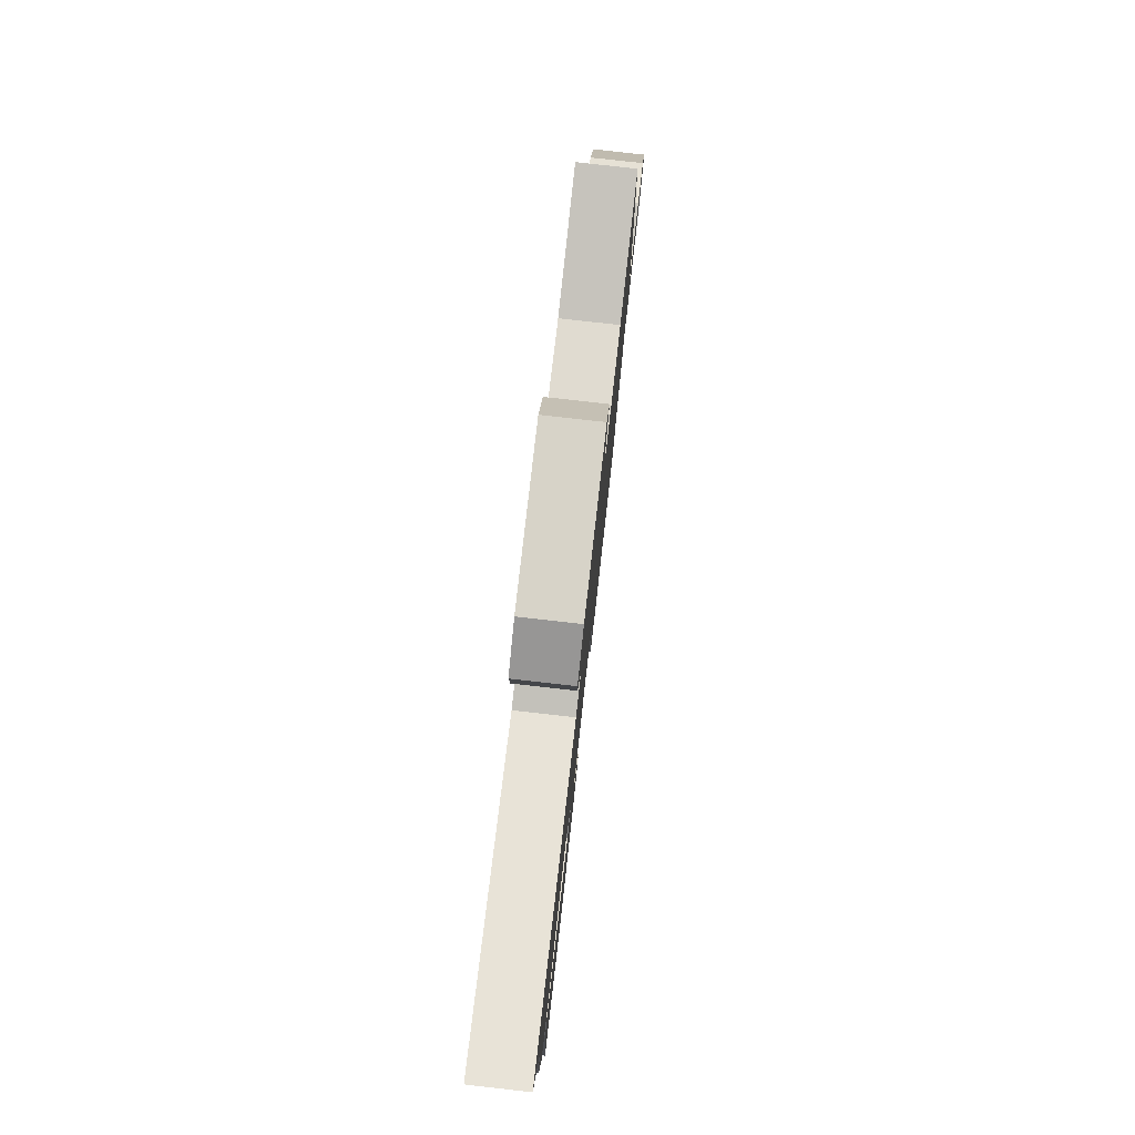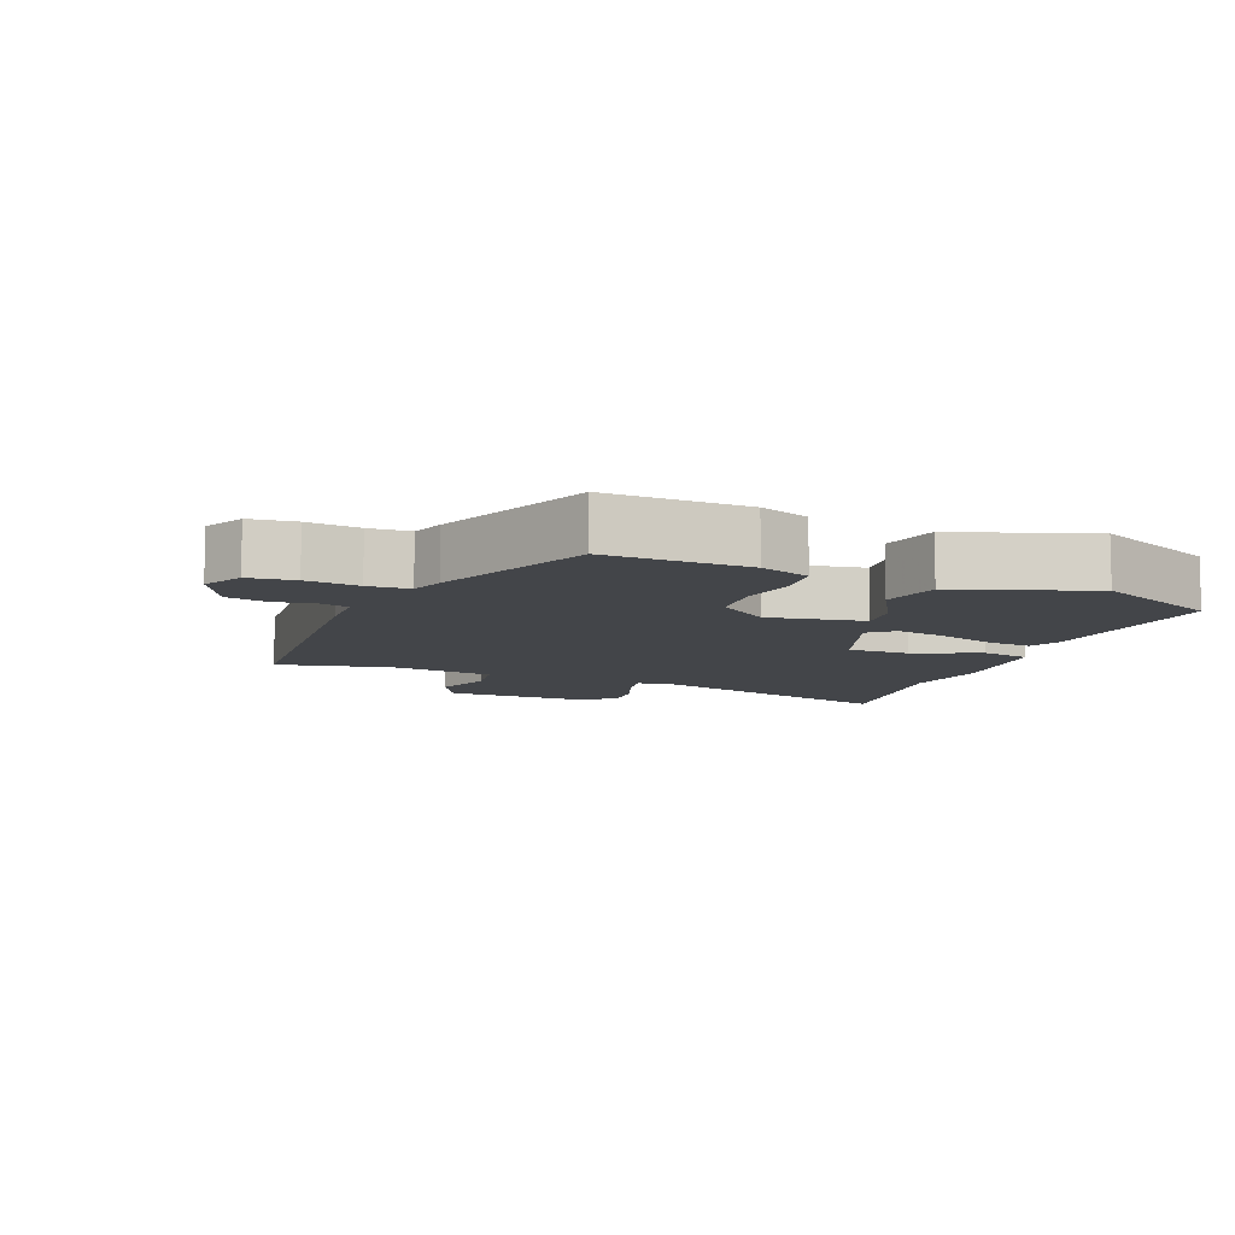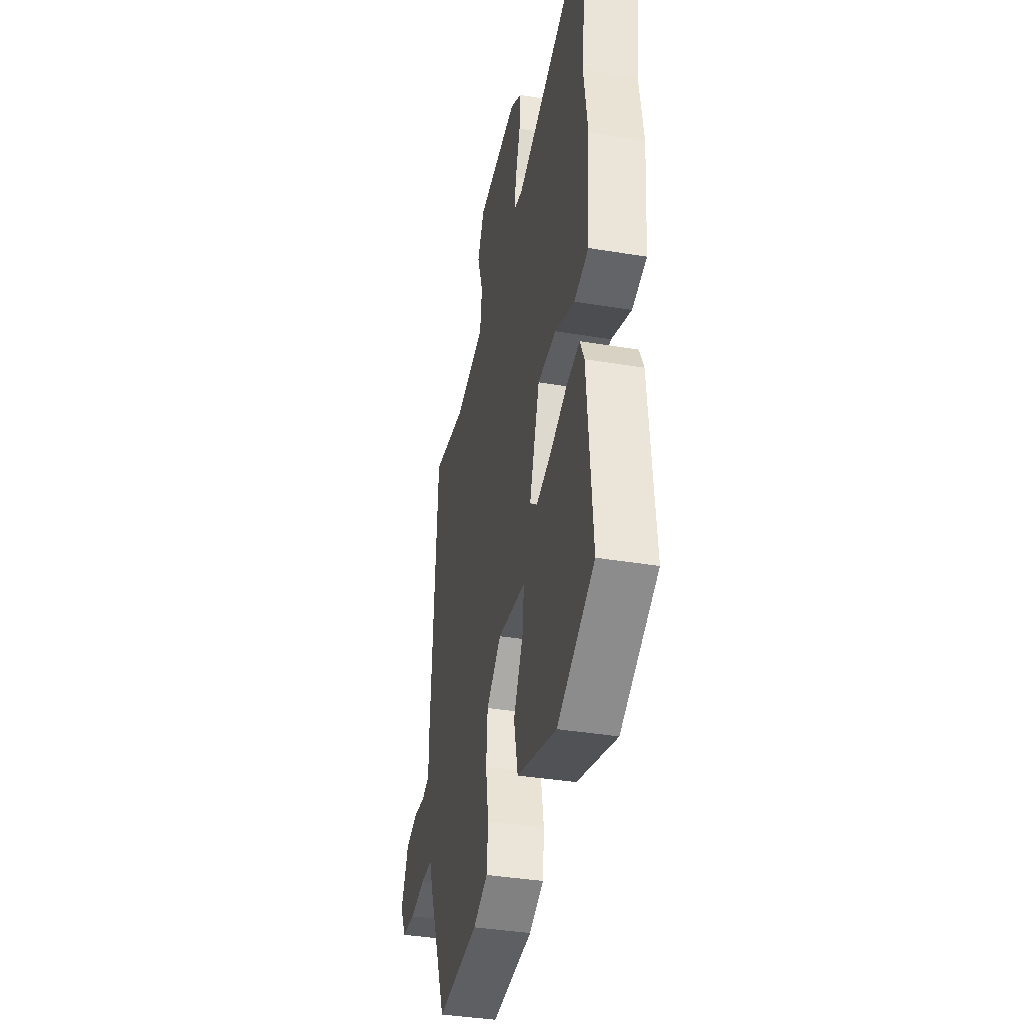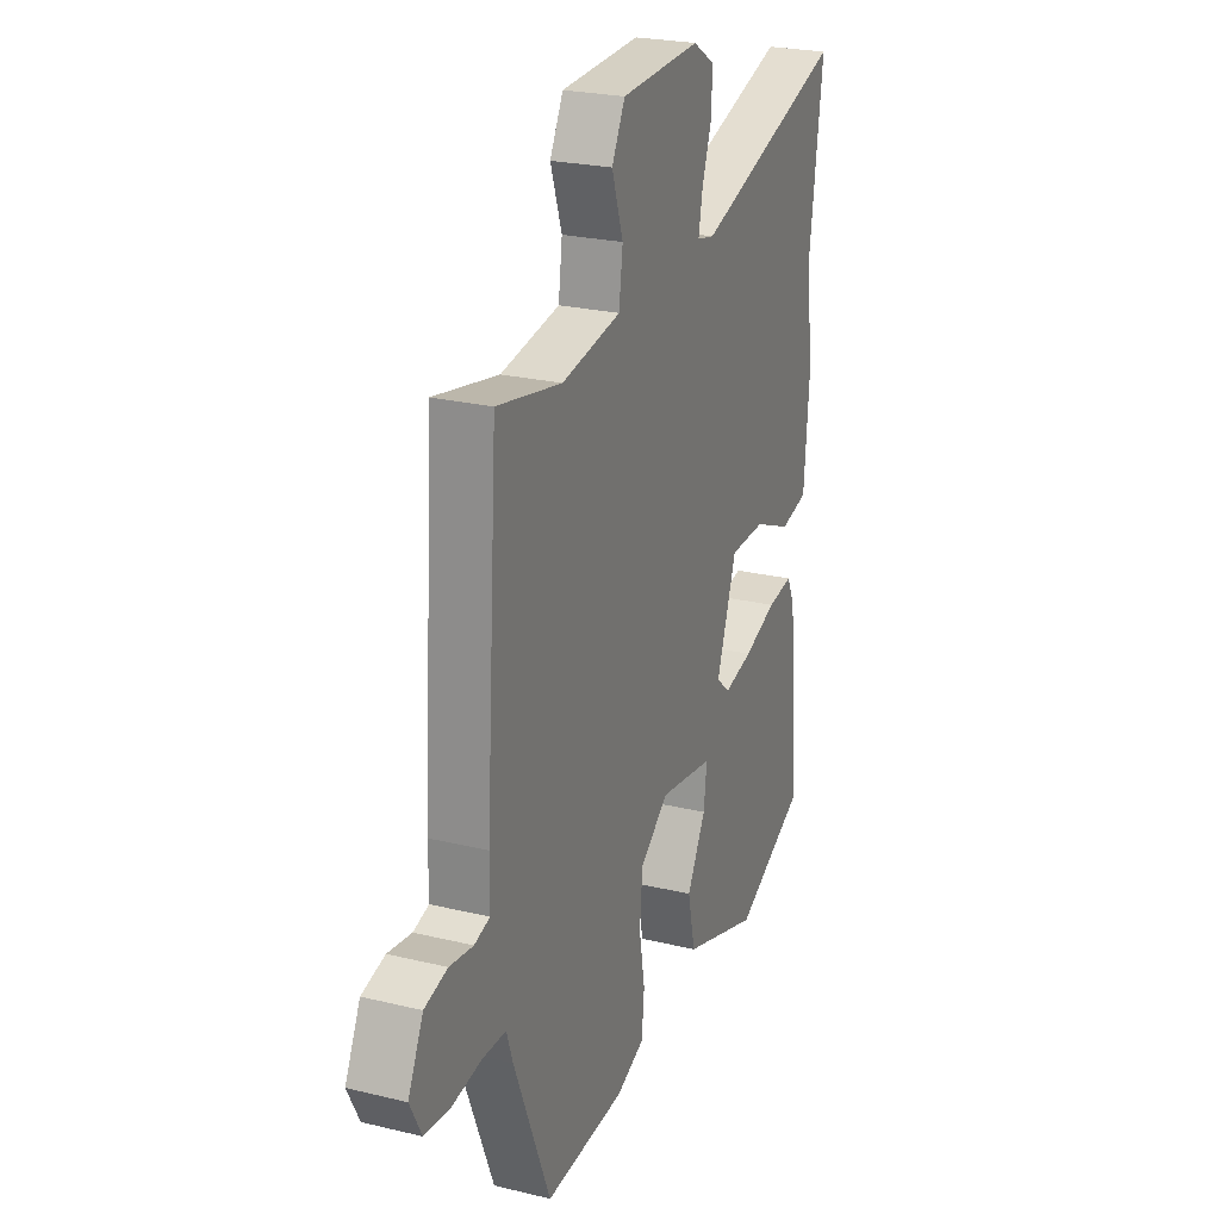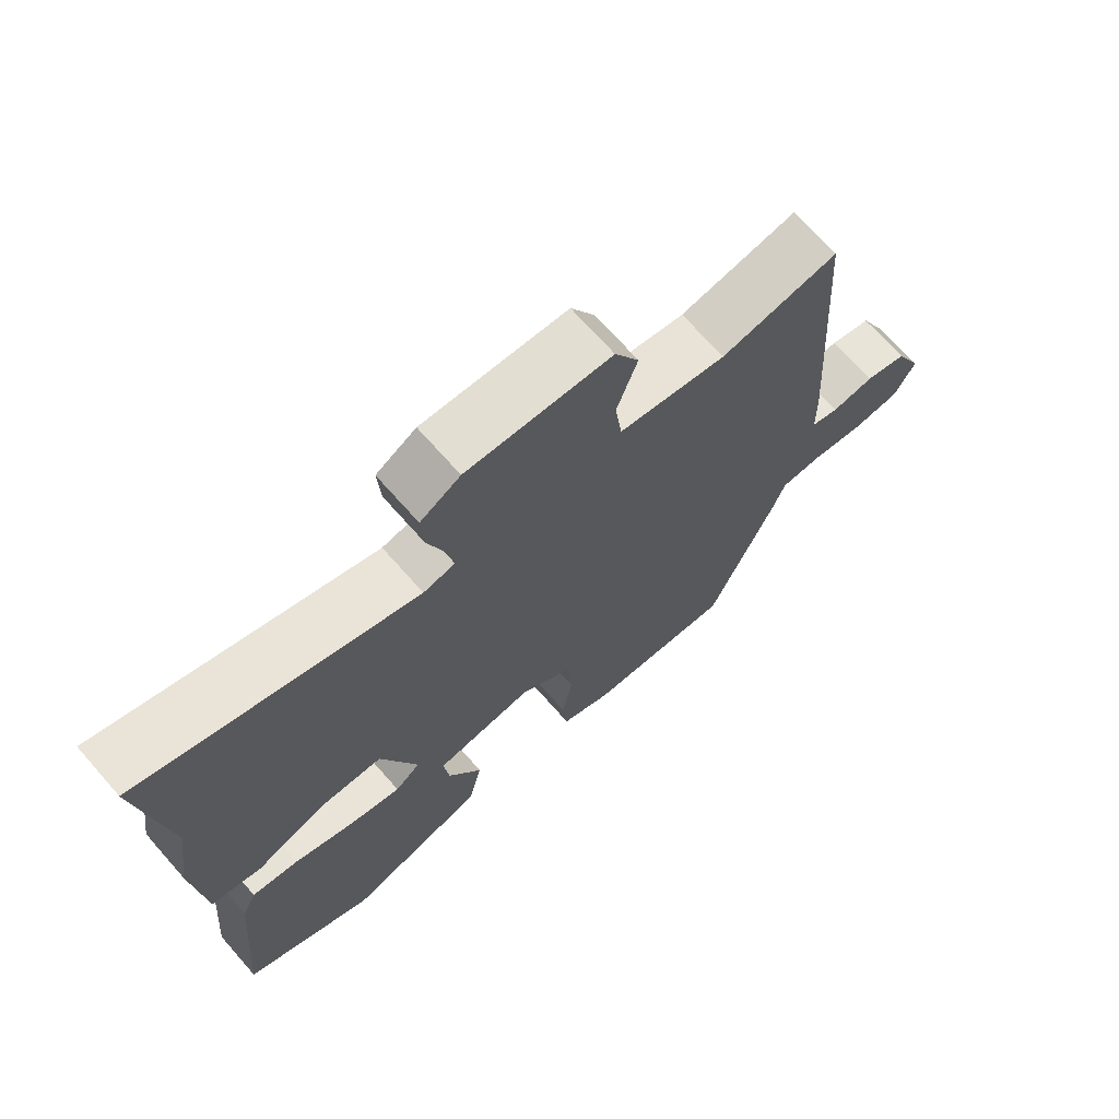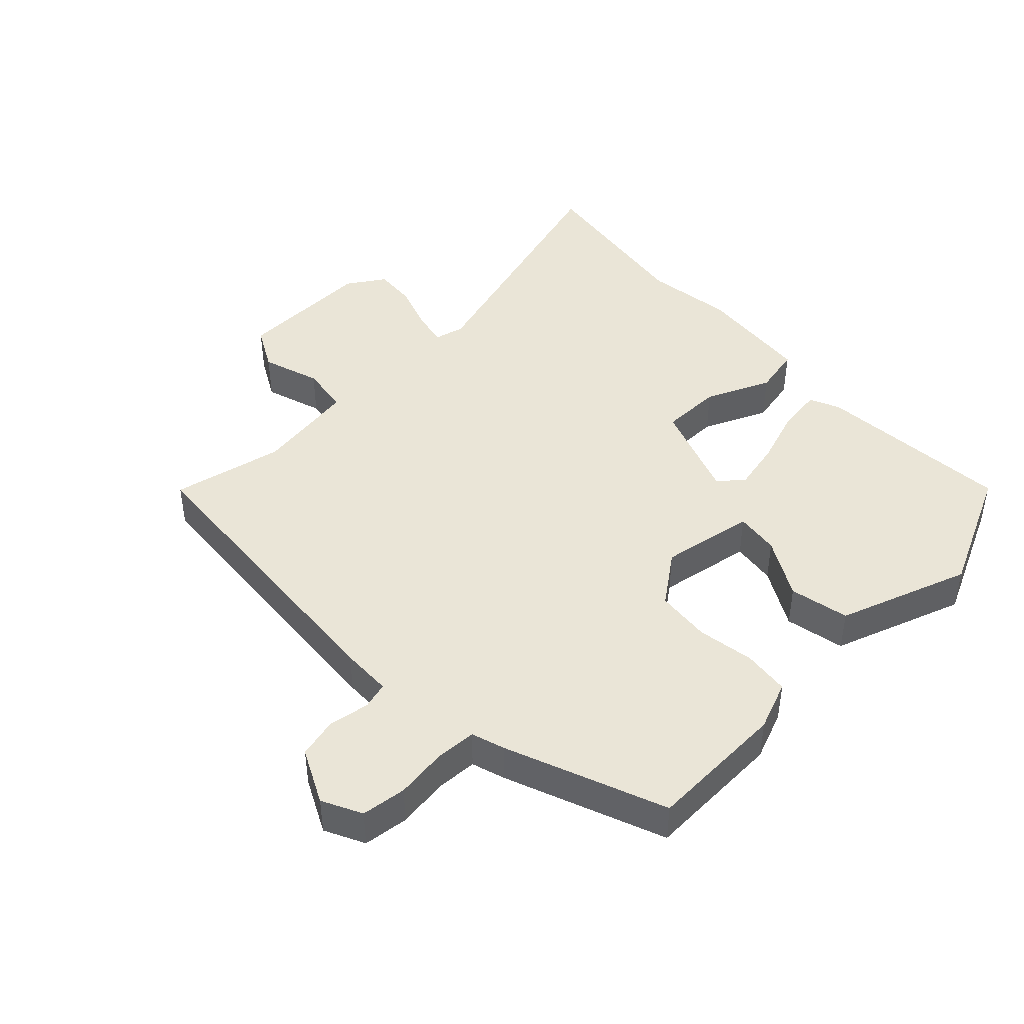
<metadata>
{"format":"obj","ext":"obj","renderer":"f3d","projection":"perspective","resolution":1024,"background":"white","views":[{"elev":80.0,"azim":-83.6,"up":"+Z"},{"elev":-8.9,"azim":159.1,"up":"+Y"},{"elev":-38.2,"azim":-101.9,"up":"+Z"},{"elev":24.1,"azim":111.9,"up":"+Z"},{"elev":70.0,"azim":-41.4,"up":"+Z"},{"elev":44.3,"azim":137.1,"up":"+Y"}]}
</metadata>
<code>
v -0.479 0.07 0.346
v -0.516 0.07 0.617
v -0.118 0.07 0.491
v -0.072 0.07 0.501
v -0.082 0.07 0.555
v -0.107 0.07 0.628
v -0.111 0.07 0.694
v -0.053 0.07 0.73
v 0.157 0.07 0.72
v 0.192 0.07 0.653
v 0.162 0.07 0.564
v 0.172 0.07 0.488
v 0.329 0.07 0.461
v 0.501 0.07 0.494
v 0.532 0.07 0.018
v 0.533 0.07 -0.06
v 0.574 0.07 -0.072
v 0.637 0.07 -0.063
v 0.698 0.07 -0.079
v 0.738 0.07 -0.163
v 0.707 0.07 -0.223
v 0.638 0.07 -0.23
v 0.559 0.07 -0.218
v 0.497 0.07 -0.22
v 0.48 0.07 -0.271
v 0.382 0.07 -0.512
v 0.169 0.07 -0.5
v 0.094 0.07 -0.469
v 0.087 0.07 -0.398
v 0.102 0.07 -0.31
v 0.095 0.07 -0.226
v 0.019 0.07 -0.167
v -0.125 0.07 -0.189
v -0.117 0.07 -0.257
v -0.067 0.07 -0.348
v -0.087 0.07 -0.439
v -0.29 0.07 -0.505
v -0.479 0.07 -0.412
v -0.453 0.07 -0.111
v -0.432 0.07 -0.065
v -0.364 0.07 -0.075
v -0.276 0.07 -0.107
v -0.2 0.07 -0.125
v -0.163 0.07 -0.094
v -0.216 0.07 0.057
v -0.31 0.07 0.059
v -0.41 0.07 0.017
v -0.484 0.07 0.034
v -0.499 0.07 0.212
v -0.479 0 0.346
v -0.516 0 0.617
v -0.118 0 0.491
v -0.072 0 0.501
v -0.082 0 0.555
v -0.107 0 0.628
v -0.111 0 0.694
v -0.053 0 0.73
v 0.157 0 0.72
v 0.192 0 0.653
v 0.162 0 0.564
v 0.172 0 0.488
v 0.329 0 0.461
v 0.501 0 0.494
v 0.532 0 0.018
v 0.533 0 -0.06
v 0.574 0 -0.072
v 0.637 0 -0.063
v 0.698 0 -0.079
v 0.738 0 -0.163
v 0.707 0 -0.223
v 0.638 0 -0.23
v 0.559 0 -0.218
v 0.497 0 -0.22
v 0.48 0 -0.271
v 0.382 0 -0.512
v 0.169 0 -0.5
v 0.094 0 -0.469
v 0.087 0 -0.398
v 0.102 0 -0.31
v 0.095 0 -0.226
v 0.019 0 -0.167
v -0.125 0 -0.189
v -0.117 0 -0.257
v -0.067 0 -0.348
v -0.087 0 -0.439
v -0.29 0 -0.505
v -0.479 0 -0.412
v -0.453 0 -0.111
v -0.432 0 -0.065
v -0.364 0 -0.075
v -0.276 0 -0.107
v -0.2 0 -0.125
v -0.163 0 -0.094
v -0.216 0 0.057
v -0.31 0 0.059
v -0.41 0 0.017
v -0.484 0 0.034
v -0.499 0 0.212
f 48 49 1
f 47 48 1
f 46 47 1
f 1 2 3
f 46 1 3
f 45 46 3
f 44 45 3 4
f 40 41 42
f 39 40 42
f 38 39 42
f 37 38 42
f 36 37 42
f 35 36 42
f 34 35 42
f 33 34 42 43
f 32 33 43 44
f 28 29 30
f 27 28 30
f 26 27 30
f 25 26 30
f 24 25 30
f 24 30 31
f 23 24 31 32
f 21 22 23
f 20 21 23
f 19 20 23
f 18 19 23
f 17 18 23
f 23 32 44
f 17 23 44
f 16 17 44
f 15 16 44
f 14 15 44
f 13 14 44
f 9 10 11
f 8 9 11
f 7 8 11
f 6 7 11
f 5 6 11
f 4 5 11 12
f 4 12 13 44
f 50 98 97
f 50 97 96
f 50 96 95
f 52 51 50
f 52 50 95
f 52 95 94
f 53 52 94 93
f 91 90 89
f 91 89 88
f 91 88 87
f 91 87 86
f 91 86 85
f 91 85 84
f 91 84 83
f 92 91 83 82
f 93 92 82 81
f 79 78 77
f 79 77 76
f 79 76 75
f 79 75 74
f 79 74 73
f 80 79 73
f 81 80 73 72
f 72 71 70
f 72 70 69
f 72 69 68
f 72 68 67
f 72 67 66
f 93 81 72
f 93 72 66
f 93 66 65
f 93 65 64
f 93 64 63
f 93 63 62
f 60 59 58
f 60 58 57
f 60 57 56
f 60 56 55
f 60 55 54
f 61 60 54 53
f 93 62 61 53
f 1 50 51 2
f 2 51 52 3
f 3 52 53 4
f 4 53 54 5
f 5 54 55 6
f 6 55 56 7
f 7 56 57 8
f 8 57 58 9
f 9 58 59 10
f 10 59 60 11
f 11 60 61 12
f 12 61 62 13
f 13 62 63 14
f 14 63 64 15
f 15 64 65 16
f 16 65 66 17
f 17 66 67 18
f 18 67 68 19
f 19 68 69 20
f 20 69 70 21
f 21 70 71 22
f 22 71 72 23
f 23 72 73 24
f 24 73 74 25
f 25 74 75 26
f 26 75 76 27
f 27 76 77 28
f 28 77 78 29
f 29 78 79 30
f 30 79 80 31
f 31 80 81 32
f 32 81 82 33
f 33 82 83 34
f 34 83 84 35
f 35 84 85 36
f 36 85 86 37
f 37 86 87 38
f 38 87 88 39
f 39 88 89 40
f 40 89 90 41
f 41 90 91 42
f 42 91 92 43
f 43 92 93 44
f 44 93 94 45
f 45 94 95 46
f 46 95 96 47
f 47 96 97 48
f 48 97 98 49
f 49 98 50 1

</code>
